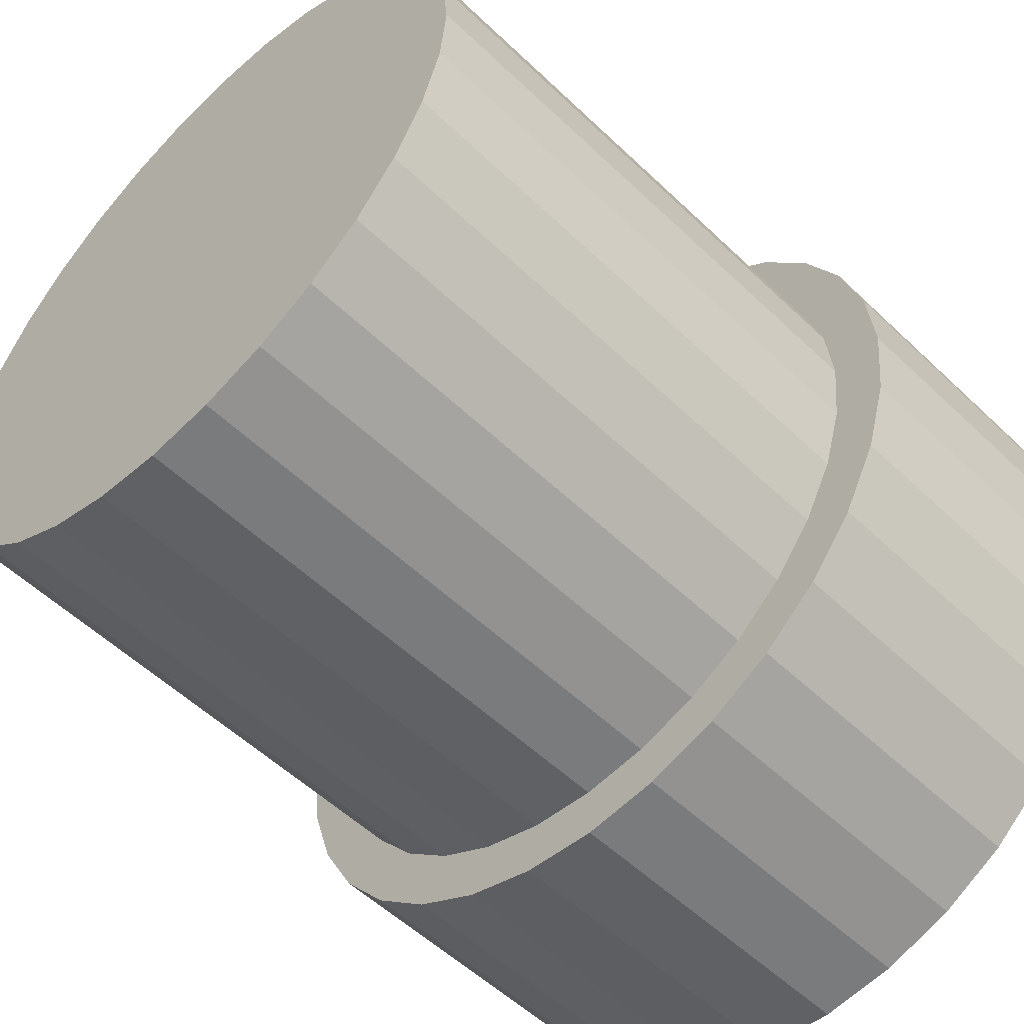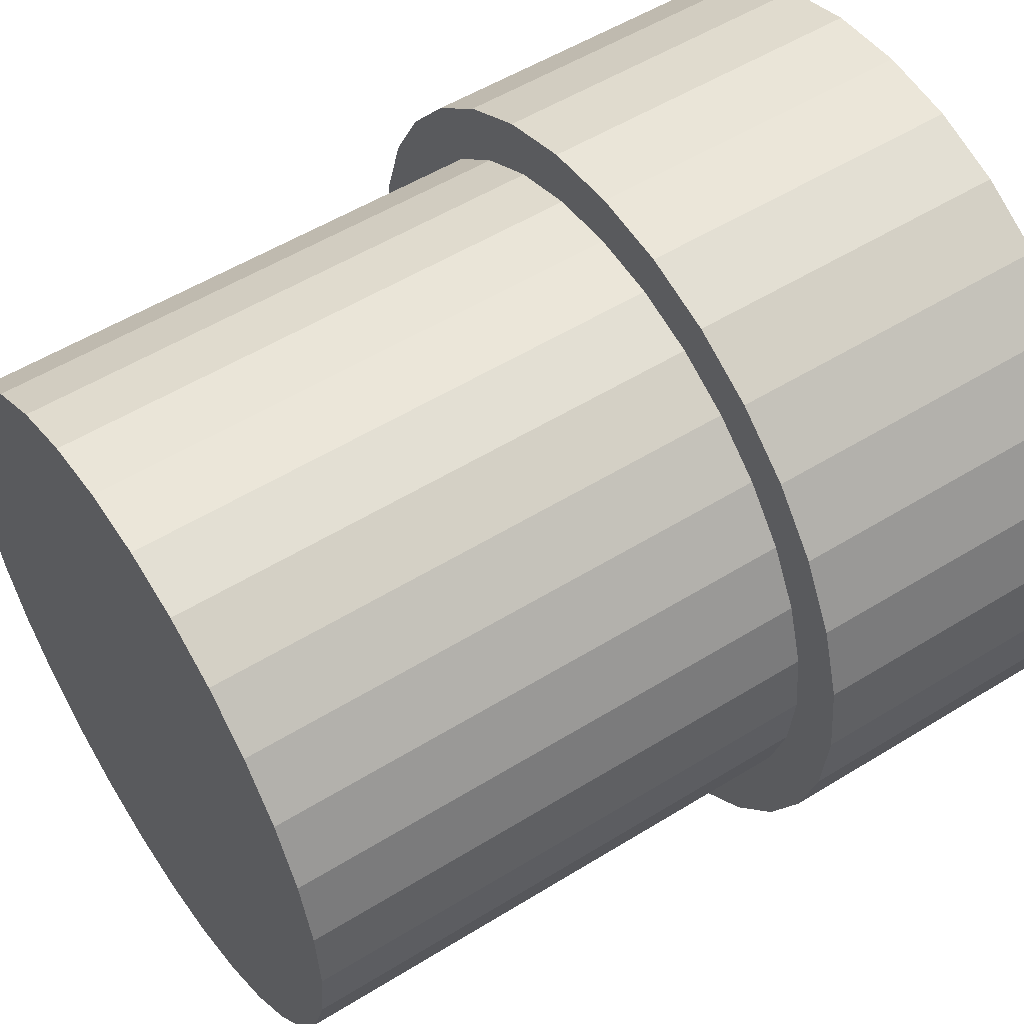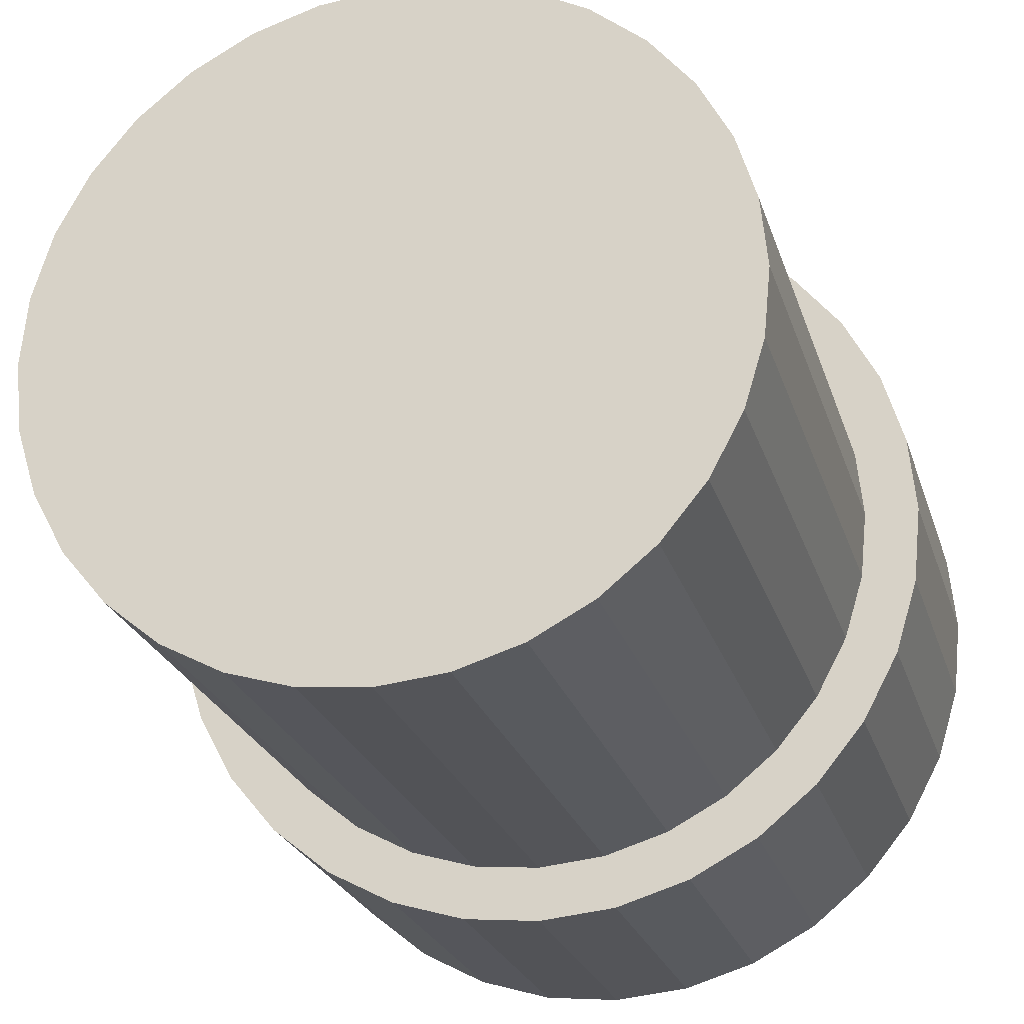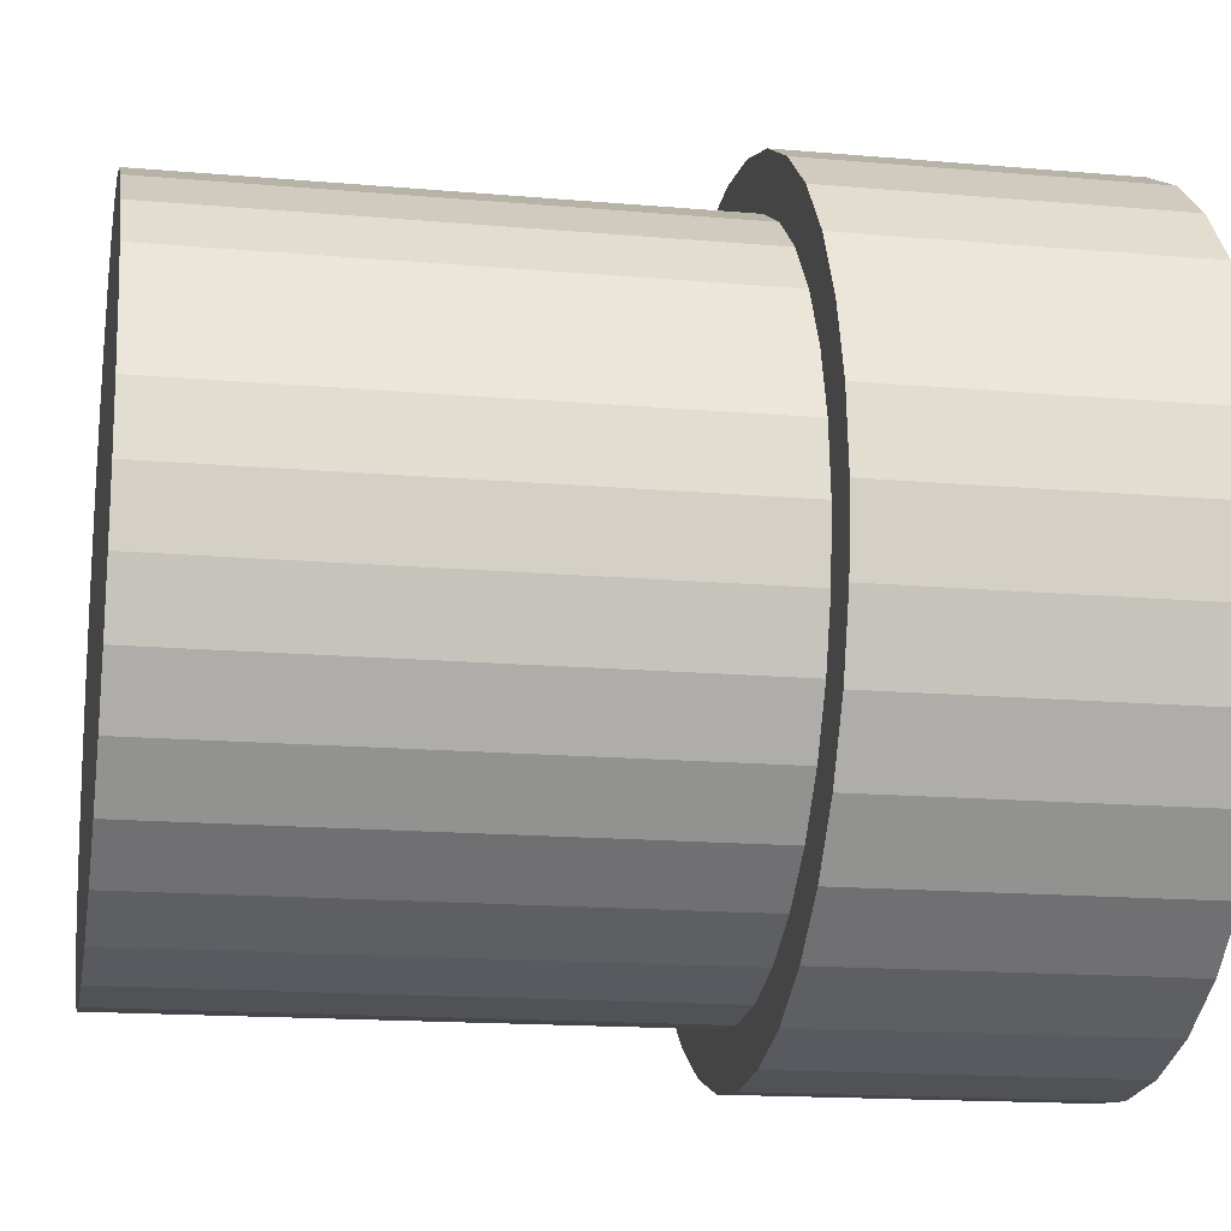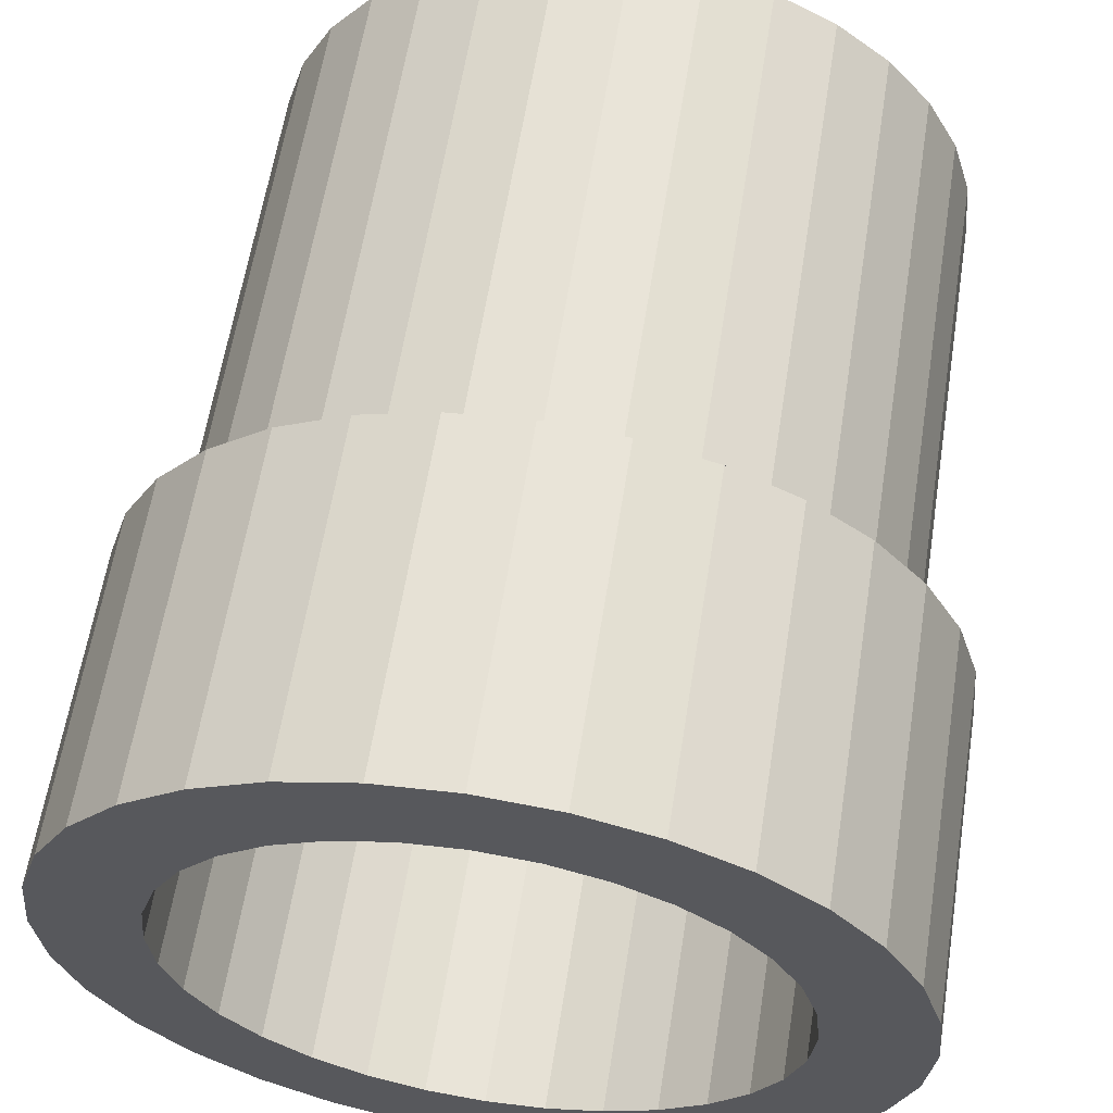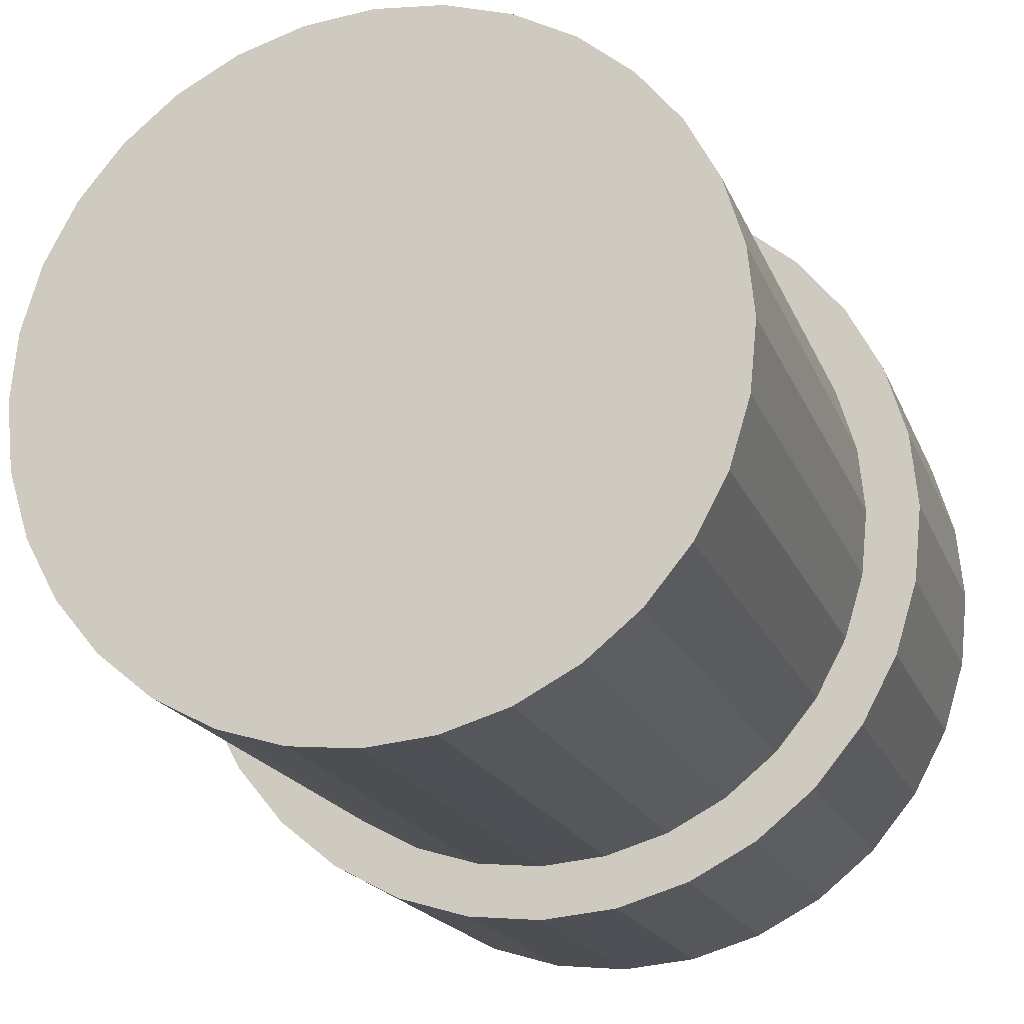
<metadata>
{"format":"obj","ext":"obj","renderer":"f3d","projection":"perspective","resolution":1024,"background":"white","views":[{"elev":-54.1,"azim":44.6,"up":"+Z"},{"elev":53.3,"azim":56.5,"up":"+Z"},{"elev":-24.1,"azim":15.4,"up":"+Z"},{"elev":-15.7,"azim":79.5,"up":"+Z"},{"elev":60.6,"azim":-171.0,"up":"+Z"},{"elev":-18.4,"azim":16.9,"up":"+Z"}]}
</metadata>
<code>
o hole_2_Cylinder.003
v 0 0 -1
v 0 1.549 -1
v 0.1951 0 -0.9808
v 0.1951 1.549 -0.9808
v 0.3827 0 -0.9239
v 0.3827 1.549 -0.9239
v 0.5556 0 -0.8315
v 0.5556 1.549 -0.8315
v 0.7071 0 -0.7071
v 0.7071 1.549 -0.7071
v 0.8315 0 -0.5556
v 0.8315 1.549 -0.5556
v 0.9239 0 -0.3827
v 0.9239 1.549 -0.3827
v 0.9808 0 -0.1951
v 0.9808 1.549 -0.1951
v 1 0 -0
v 1 1.549 -0
v 0.9808 0 0.1951
v 0.9808 1.549 0.1951
v 0.9239 0 0.3827
v 0.9239 1.549 0.3827
v 0.8315 0 0.5556
v 0.8315 1.549 0.5556
v 0.7071 0 0.7071
v 0.7071 1.549 0.7071
v 0.5556 0 0.8315
v 0.5556 1.549 0.8315
v 0.3827 0 0.9239
v 0.3827 1.549 0.9239
v 0.1951 0 0.9808
v 0.1951 1.549 0.9808
v -0 0 1
v -0 1.549 1
v -0.1951 0 0.9808
v -0.1951 1.549 0.9808
v -0.3827 0 0.9239
v -0.3827 1.549 0.9239
v -0.5556 0 0.8315
v -0.5556 1.549 0.8315
v -0.7071 0 0.7071
v -0.7071 1.549 0.7071
v -0.8315 0 0.5556
v -0.8315 1.549 0.5556
v -0.9239 0 0.3827
v -0.9239 1.549 0.3827
v -0.9808 0 0.1951
v -0.9808 1.549 0.1951
v -1 0 -1e-06
v -1 1.549 -1e-06
v -0.9808 0 -0.1951
v -0.9808 1.549 -0.1951
v -0.9239 0 -0.3827
v -0.9239 1.549 -0.3827
v -0.8315 0 -0.5556
v -0.8315 1.549 -0.5556
v -0.7071 0 -0.7071
v -0.7071 1.549 -0.7071
v -0.5556 0 -0.8315
v -0.5556 1.549 -0.8315
v -0.3827 0 -0.9239
v -0.3827 1.549 -0.9239
v -0.1951 0 -0.9808
v -0.1951 1.549 -0.9808
v 0.2259 1.549 -1.136
v -0 1.549 -1.158
v 0.4432 1.549 -1.07
v 0.6434 1.549 -0.9629
v 0.8189 1.549 -0.8189
v 0.9629 1.549 -0.6434
v 1.07 1.549 -0.4432
v 1.136 1.549 -0.2259
v 1.158 1.549 -0
v 1.136 1.549 0.2259
v 1.07 1.549 0.4432
v 0.9629 1.549 0.6434
v 0.8189 1.549 0.8189
v 0.6434 1.549 0.9629
v 0.4432 1.549 1.07
v 0.2259 1.549 1.136
v -0 1.549 1.158
v -0.2259 1.549 1.136
v -0.4432 1.549 1.07
v -0.6434 1.549 0.9629
v -0.8189 1.549 0.8189
v -0.9629 1.549 0.6434
v -1.07 1.549 0.4432
v -1.136 1.549 0.2259
v -1.158 1.549 -1e-06
v -1.136 1.549 -0.2259
v -1.07 1.549 -0.4432
v -0.9629 1.549 -0.6434
v -0.8189 1.549 -0.8189
v -0.6434 1.549 -0.9629
v -0.4432 1.549 -1.07
v -0.2259 1.549 -1.136
v 0.2259 2.512 -1.136
v -0 2.512 -1.158
v 0.4432 2.512 -1.07
v 0.6434 2.512 -0.9629
v 0.8189 2.512 -0.8189
v 0.9629 2.512 -0.6434
v 1.07 2.512 -0.4432
v 1.136 2.512 -0.2259
v 1.158 2.512 -0
v 1.136 2.512 0.2259
v 1.07 2.512 0.4432
v 0.9629 2.512 0.6434
v 0.8189 2.512 0.8189
v 0.6434 2.512 0.9629
v 0.4432 2.512 1.07
v 0.2259 2.512 1.136
v -0 2.512 1.158
v -0.2259 2.512 1.136
v -0.4432 2.512 1.07
v -0.6434 2.512 0.9629
v -0.8189 2.512 0.8189
v -0.9629 2.512 0.6434
v -1.07 2.512 0.4432
v -1.136 2.512 0.2259
v -1.158 2.512 -1e-06
v -1.136 2.512 -0.2259
v -1.07 2.512 -0.4432
v -0.9629 2.512 -0.6434
v -0.8189 2.512 -0.8189
v -0.6434 2.512 -0.9629
v -0.4432 2.512 -1.07
v -0.2259 2.512 -1.136
v 0.1672 2.512 -0.8406
v 0 2.512 -0.8571
v 0.328 2.512 -0.7918
v 0.4762 2.512 -0.7126
v 0.606 2.512 -0.606
v 0.7126 2.512 -0.4762
v 0.7918 2.512 -0.328
v 0.8406 2.512 -0.1672
v 0.8571 2.512 -0
v 0.8406 2.512 0.1672
v 0.7918 2.512 0.328
v 0.7126 2.512 0.4762
v 0.606 2.512 0.606
v 0.4762 2.512 0.7126
v 0.328 2.512 0.7918
v 0.1672 2.512 0.8406
v -0 2.512 0.8571
v -0.1672 2.512 0.8406
v -0.328 2.512 0.7918
v -0.4762 2.512 0.7126
v -0.6061 2.512 0.606
v -0.7126 2.512 0.4762
v -0.7918 2.512 0.328
v -0.8406 2.512 0.1672
v -0.8571 2.512 -1e-06
v -0.8406 2.512 -0.1672
v -0.7918 2.512 -0.328
v -0.7126 2.512 -0.4762
v -0.606 2.512 -0.6061
v -0.4762 2.512 -0.7126
v -0.328 2.512 -0.7918
v -0.1672 2.512 -0.8406
v 0.1672 0.1428 -0.8406
v 0 0.1428 -0.8571
v 0.328 0.1428 -0.7918
v 0.4762 0.1428 -0.7126
v 0.606 0.1428 -0.606
v 0.7126 0.1428 -0.4762
v 0.7918 0.1428 -0.328
v 0.8406 0.1428 -0.1672
v 0.8571 0.1428 -0
v 0.8406 0.1428 0.1672
v 0.7918 0.1428 0.328
v 0.7126 0.1428 0.4762
v 0.606 0.1428 0.606
v 0.4762 0.1428 0.7126
v 0.328 0.1428 0.7918
v 0.1672 0.1428 0.8406
v -0 0.1428 0.8571
v -0.1672 0.1428 0.8406
v -0.328 0.1428 0.7918
v -0.4762 0.1428 0.7126
v -0.6061 0.1428 0.606
v -0.7126 0.1428 0.4762
v -0.7918 0.1428 0.328
v -0.8406 0.1428 0.1672
v -0.8571 0.1428 -1e-06
v -0.8406 0.1428 -0.1672
v -0.7918 0.1428 -0.328
v -0.7126 0.1428 -0.4762
v -0.606 0.1428 -0.6061
v -0.4762 0.1428 -0.7126
v -0.328 0.1428 -0.7918
v -0.1672 0.1428 -0.8406
g hole_2_Cylinder.003_hole_green
f 1 2 4 3
f 3 4 6 5
f 5 6 8 7
f 7 8 10 9
f 9 10 12 11
f 11 12 14 13
f 13 14 16 15
f 15 16 18 17
f 17 18 20 19
f 19 20 22 21
f 21 22 24 23
f 23 24 26 25
f 25 26 28 27
f 27 28 30 29
f 29 30 32 31
f 31 32 34 33
f 33 34 36 35
f 35 36 38 37
f 37 38 40 39
f 39 40 42 41
f 41 42 44 43
f 43 44 46 45
f 45 46 48 47
f 47 48 50 49
f 49 50 52 51
f 51 52 54 53
f 53 54 56 55
f 55 56 58 57
f 57 58 60 59
f 59 60 62 61
f 48 46 87 88
f 61 62 64 63
f 63 64 2 1
f 1 3 5 7 9 11 13 15 17 19 21 23 25 27 29 31 33 35 37 39 41 43 45 47 49 51 53 55 57 59 61 63
f 92 91 123 124
f 4 2 66 65
f 2 64 96 66
f 22 20 74 75
f 40 38 83 84
f 58 56 92 93
f 14 12 70 71
f 32 30 79 80
f 50 48 88 89
f 6 4 65 67
f 24 22 75 76
f 42 40 84 85
f 60 58 93 94
f 16 14 71 72
f 34 32 80 81
f 52 50 89 90
f 8 6 67 68
f 26 24 76 77
f 44 42 85 86
f 62 60 94 95
f 18 16 72 73
f 36 34 81 82
f 54 52 90 91
f 10 8 68 69
f 28 26 77 78
f 46 44 86 87
f 64 62 95 96
f 20 18 73 74
f 38 36 82 83
f 56 54 91 92
f 12 10 69 70
f 30 28 78 79
f 100 99 131 132
f 79 78 110 111
f 65 66 98 97
f 93 92 124 125
f 80 79 111 112
f 67 65 97 99
f 94 93 125 126
f 81 80 112 113
f 68 67 99 100
f 95 94 126 127
f 82 81 113 114
f 69 68 100 101
f 96 95 127 128
f 83 82 114 115
f 70 69 101 102
f 66 96 128 98
f 84 83 115 116
f 71 70 102 103
f 85 84 116 117
f 72 71 103 104
f 86 85 117 118
f 73 72 104 105
f 87 86 118 119
f 74 73 105 106
f 88 87 119 120
f 75 74 106 107
f 89 88 120 121
f 76 75 107 108
f 90 89 121 122
f 77 76 108 109
f 91 90 122 123
f 78 77 109 110
f 135 134 166 167
f 127 126 158 159
f 114 113 145 146
f 101 100 132 133
f 128 127 159 160
f 115 114 146 147
f 102 101 133 134
f 98 128 160 130
f 116 115 147 148
f 103 102 134 135
f 117 116 148 149
f 104 103 135 136
f 118 117 149 150
f 105 104 136 137
f 119 118 150 151
f 106 105 137 138
f 120 119 151 152
f 107 106 138 139
f 121 120 152 153
f 108 107 139 140
f 122 121 153 154
f 109 108 140 141
f 123 122 154 155
f 110 109 141 142
f 124 123 155 156
f 111 110 142 143
f 97 98 130 129
f 125 124 156 157
f 112 111 143 144
f 99 97 129 131
f 126 125 157 158
f 113 112 144 145
f 149 148 180 181
f 136 135 167 168
f 150 149 181 182
f 137 136 168 169
f 151 150 182 183
f 138 137 169 170
f 152 151 183 184
f 139 138 170 171
f 153 152 184 185
f 140 139 171 172
f 154 153 185 186
f 141 140 172 173
f 155 154 186 187
f 142 141 173 174
f 156 155 187 188
f 143 142 174 175
f 129 130 162 161
f 157 156 188 189
f 144 143 175 176
f 131 129 161 163
f 158 157 189 190
f 145 144 176 177
f 132 131 163 164
f 159 158 190 191
f 146 145 177 178
f 133 132 164 165
f 160 159 191 192
f 147 146 178 179
f 134 133 165 166
f 130 160 192 162
f 148 147 179 180
g hole_2_Cylinder.003_holeIn
f 161 162 192 191 190 189 188 187 186 185 184 183 182 181 180 179 178 177 176 175 174 173 172 171 170 169 168 167 166 165 164 163

</code>
